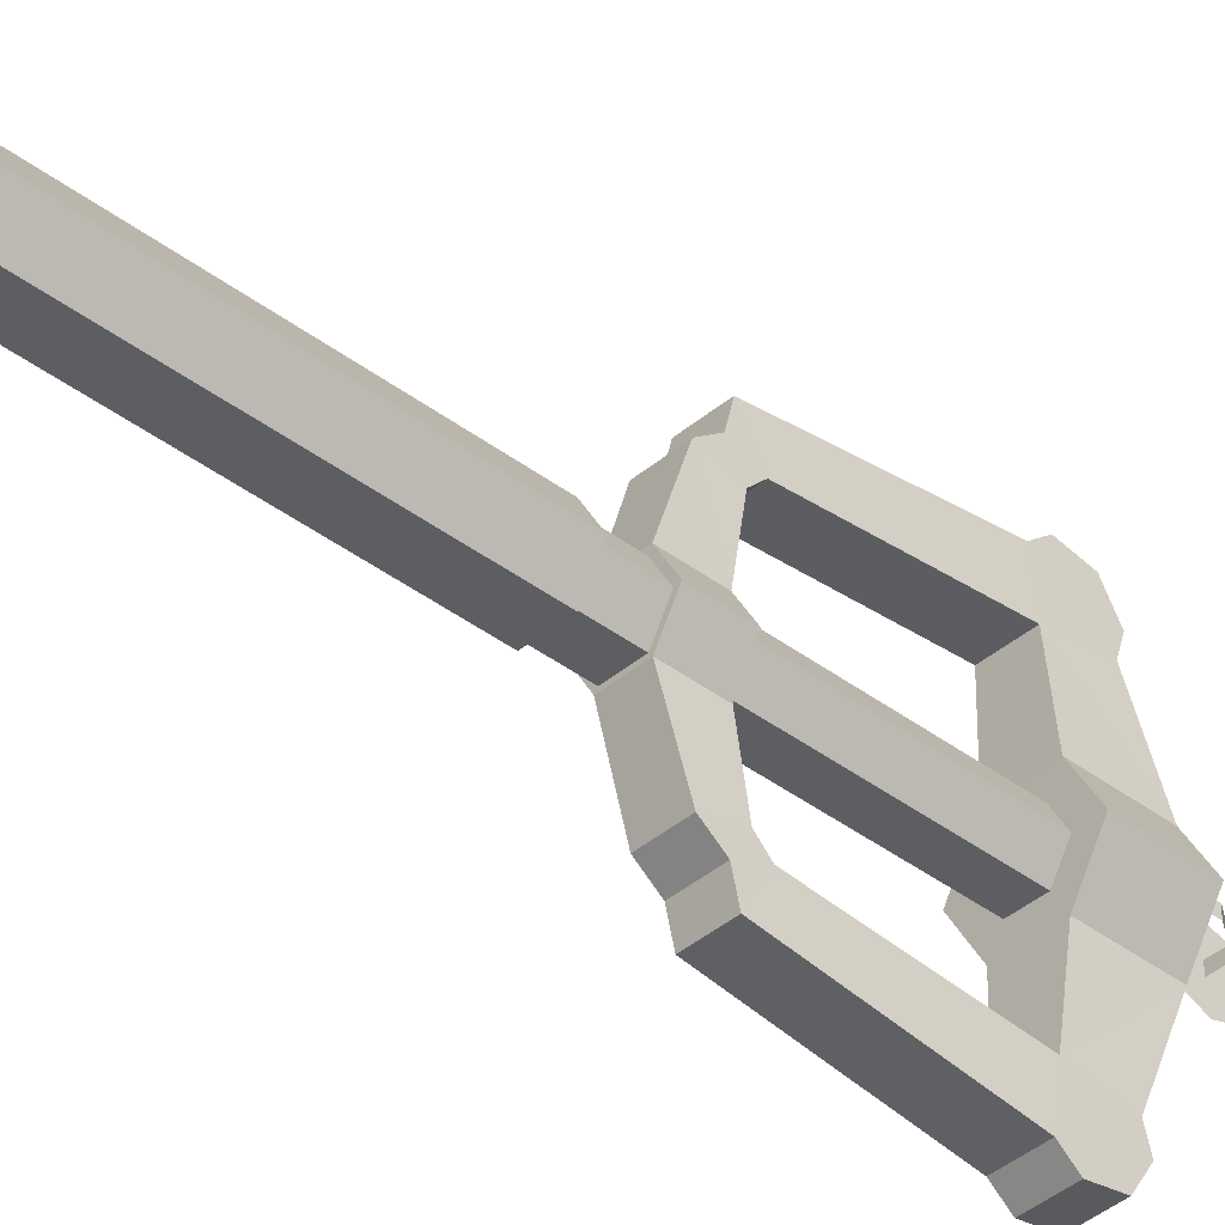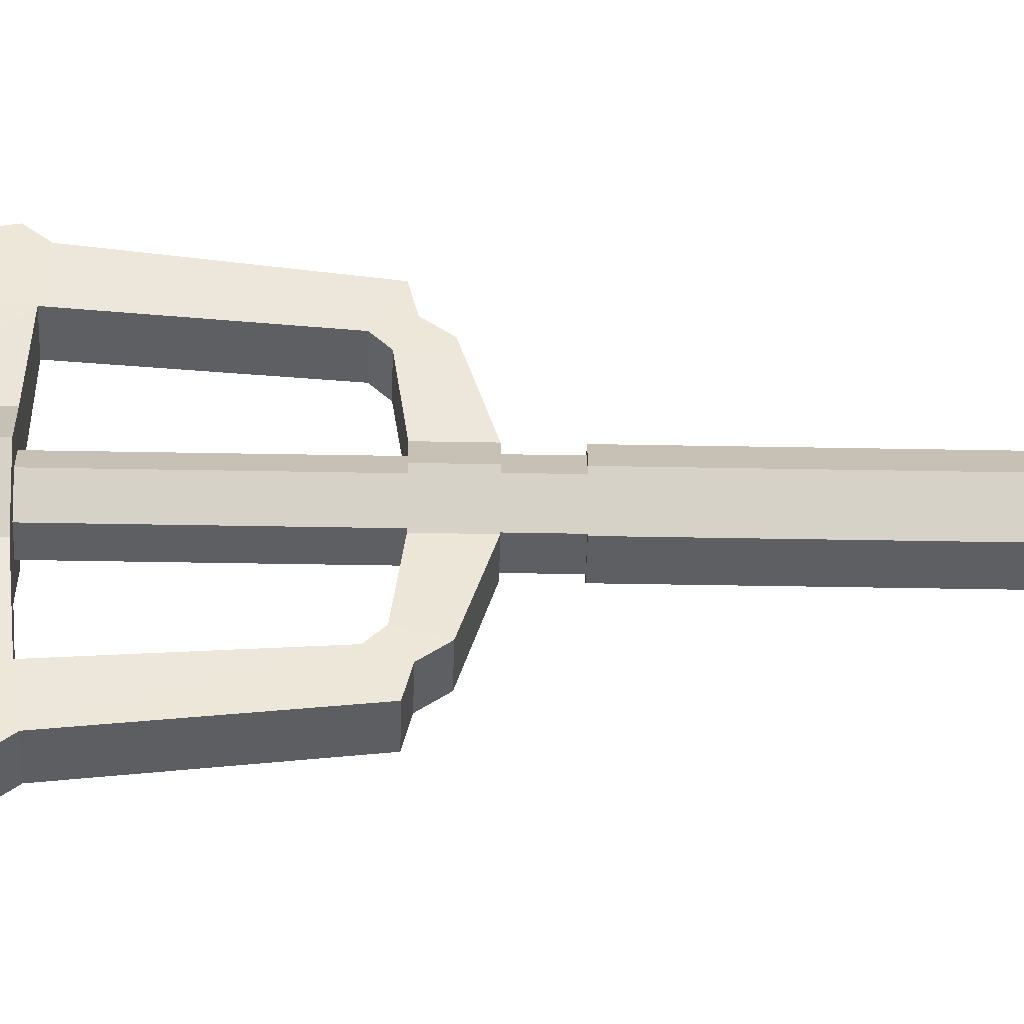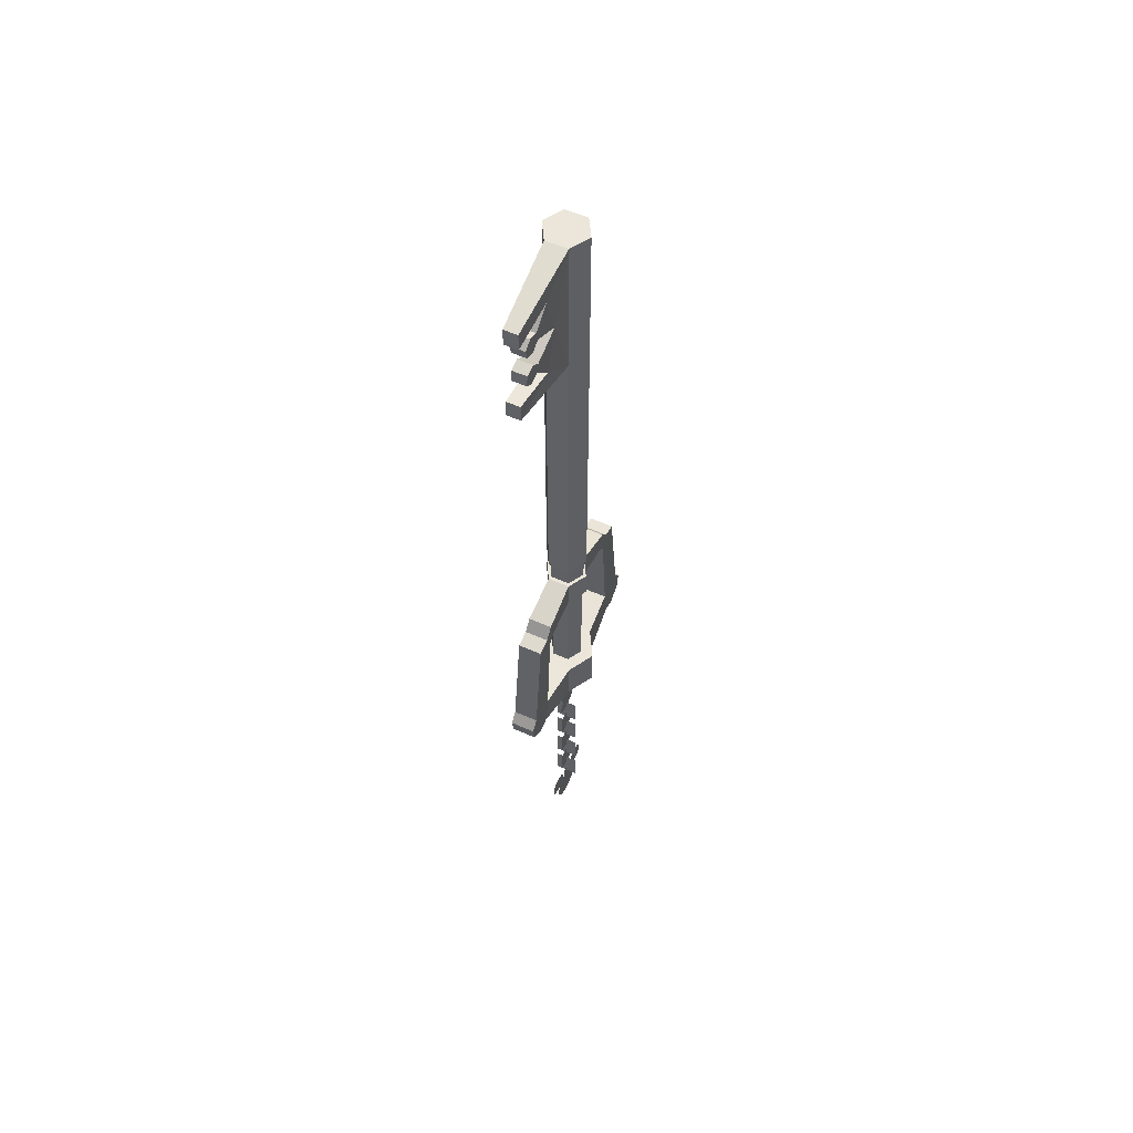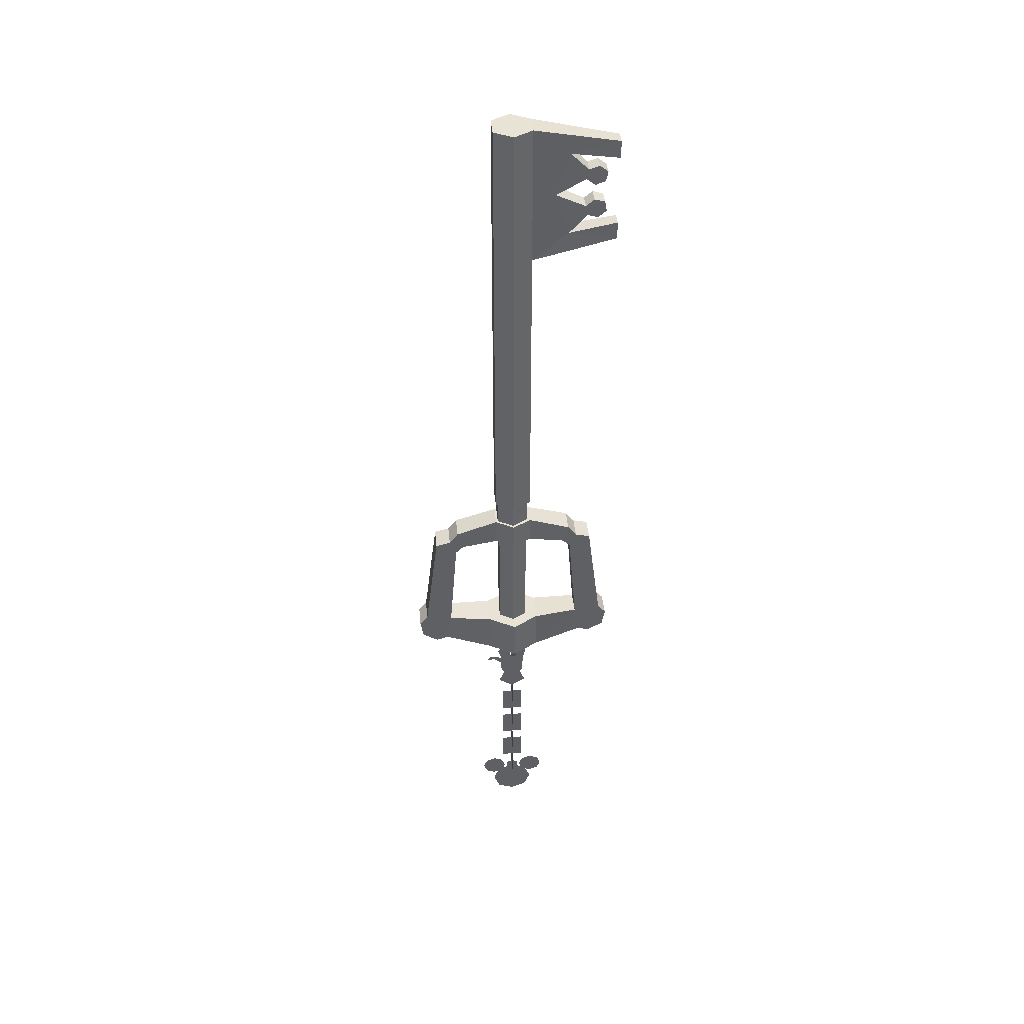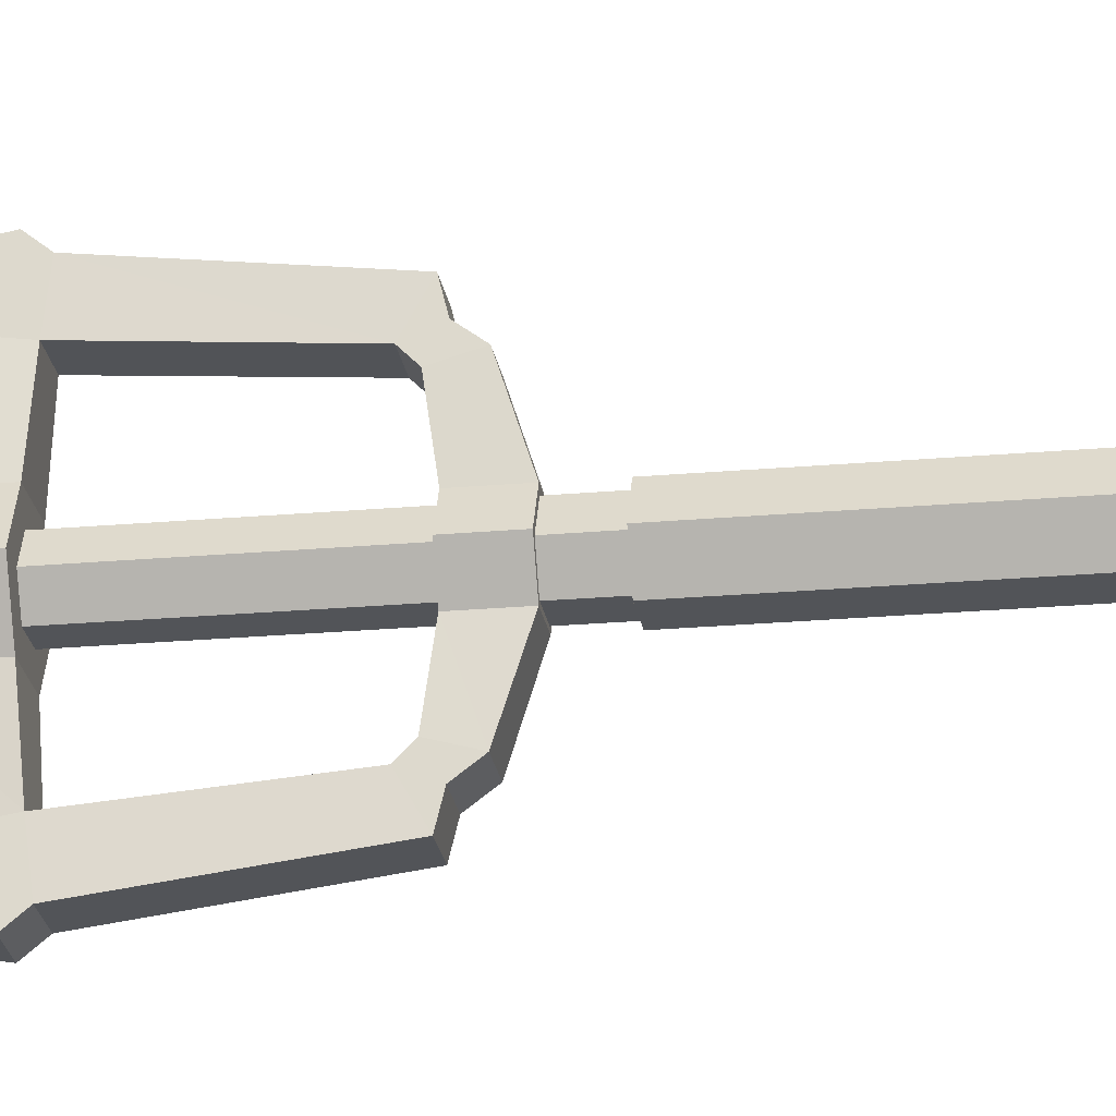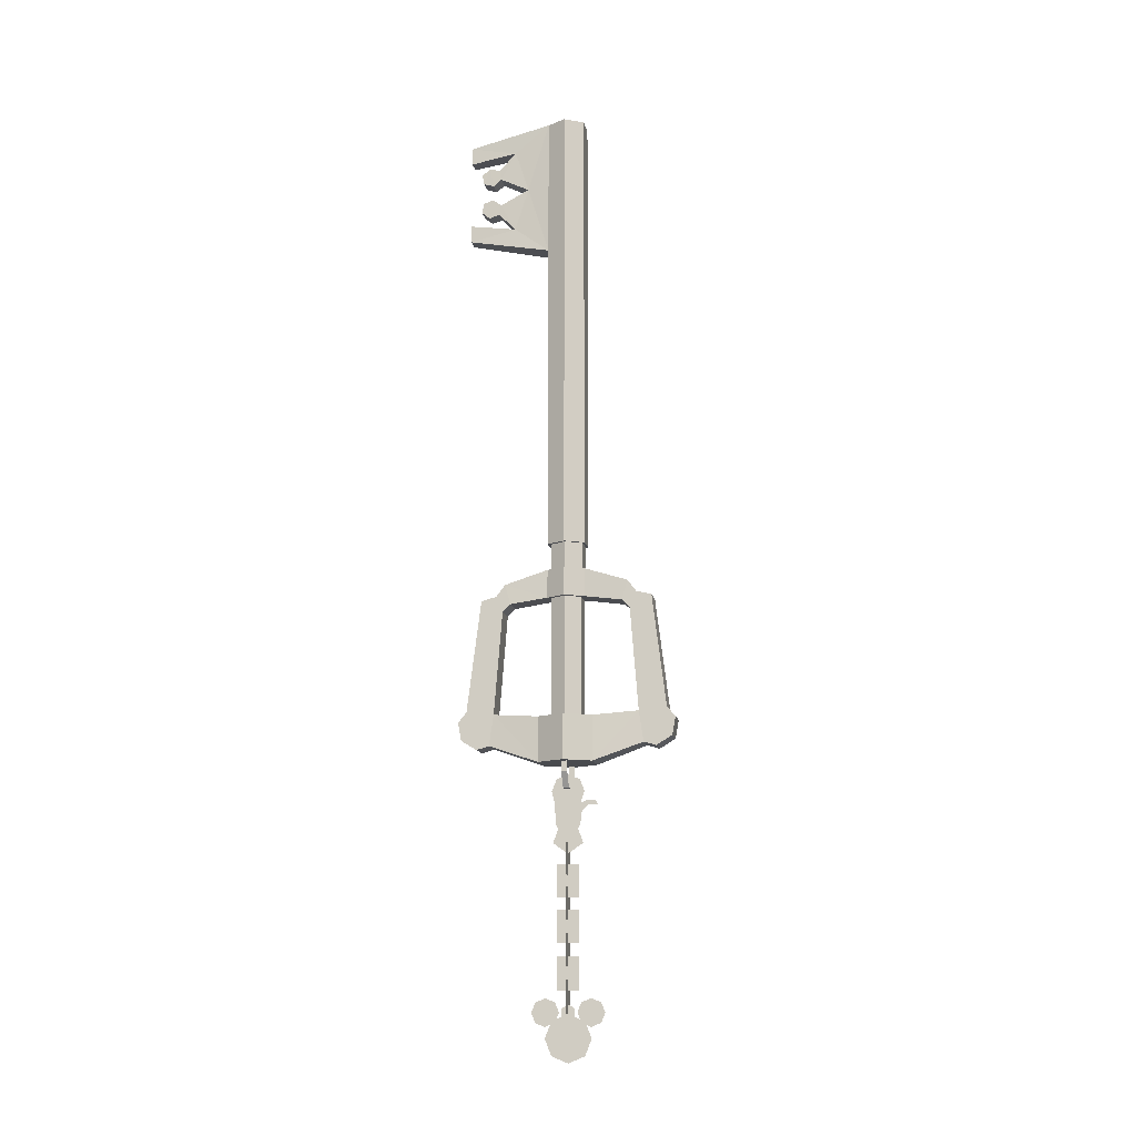
<metadata>
{"format":"obj","ext":"obj","renderer":"f3d","projection":"perspective","resolution":1024,"background":"white","views":[{"elev":-39.3,"azim":-133.5,"up":"+Z"},{"elev":-41.6,"azim":88.7,"up":"+Z"},{"elev":56.1,"azim":25.1,"up":"+Y"},{"elev":42.0,"azim":-95.5,"up":"+Y"},{"elev":-22.9,"azim":98.7,"up":"+Z"},{"elev":-13.8,"azim":100.8,"up":"+Y"}]}
</metadata>
<code>
o mesh
v -1.08 71.25 11
v 0.9839 71.71 12.43
v -1.029 71.71 12.43
v -1.081 66.67 10.13
v 0.9849 66.21 11.57
v -1.029 66.21 11.57
v 1.036 71.25 11
v 1.22 70.13 5.722
v -1.106 72.21 9.848
v -1.265 70.13 5.722
v -3.046 16.09 0
v 1.529 16.09 -2.627
v 3.047 16.09 0
v -1.529 16.09 2.627
v -4.283 -14.56 0.021
v 2.14 -14.56 -3.716
v 4.281 -14.56 0.021
v -2.143 -14.56 3.758
v 3.038 8.432 0.021
v 1.525 8.432 2.639
v -3.037 8.432 0.021
v 1.526 8.432 -2.598
v 1.65 7.697 7.877
v 1.65 6.613 8.967
v -1.665 6.613 8.967
v -1.665 7.697 7.877
v -1.525 8.432 2.639
v -1.72 -12.63 12.46
v 1.705 -12.12 10.75
v 1.705 -12.63 12.46
v -1.72 -11.29 14.65
v 1.705 -11.29 14.65
v 1.65 7.697 -7.835
v -1.526 8.432 -2.598
v -1.665 7.697 -7.835
v -1.665 6.613 -8.925
v -1.72 -12.63 -12.42
v -1.72 -11.29 -14.61
v 1.705 -11.29 -14.61
v 1.705 -12.63 -12.42
v 1.705 -12.12 -10.7
v 1.649 6.613 -8.925
v 1.037 66.67 10.13
v 1.062 72.21 9.848
v 1.529 60.21 2.627
v 0.9277 62.69 14.29
v -1.529 60.21 2.627
v -0.9727 62.69 14.29
v -1.184 76.18 7.645
v 1.139 76.18 7.645
v -0.9722 75.09 14.29
v 0.9277 75.09 14.29
v -1.529 16.09 -2.627
v 1.529 16.09 2.627
v -2.143 -14.56 -3.716
v 2.141 -14.56 3.758
v -1.72 -12.12 10.75
v -1.72 -12.12 -10.7
v 1.139 64.08 7.645
v 1.529 80.05 2.627
v 0.9277 77.57 14.29
v 1.035 69.05 11
v 0.9839 68.59 12.43
v -1.106 68.09 9.848
v -1.08 69.05 11
v 0.9854 74.09 11.57
v 1.037 73.63 10.13
v 1.062 68.09 9.848
v -1.529 80.05 -2.627
v 1.529 80.05 -2.627
v 3.046 80.05 0
v 0.959 67.17 12.71
v 0.959 73.13 12.71
v 0.9277 65.17 14.29
v 1.306 12.39 -2.31
v -1.308 16.09 -2.313
v 1.306 16.09 -2.313
v 2.602 16.09 -0.0713
v -1.306 12.39 -2.31
v 2.598 12.39 -0.0713
v 1.306 12.39 2.167
v 1.306 16.09 2.171
v 1.649 8.809 -9.871
v 1.649 8.294 -11.97
v 1.705 -7.352 -13.92
v 1.705 -7.82 10.11
v 1.705 -8.77 15.11
v 1.705 -7.352 13.96
v 1.705 -7.82 -10.07
v 1.705 -8.77 -15.07
v 2.14 -8.288 -3.716
v 2.14 -8.288 3.758
v 1.649 8.809 9.913
v 1.649 8.294 12.01
v 1.649 10.47 8.67
v 1.649 10.47 -8.628
v 3.038 12.39 0.021
v 1.525 12.39 2.639
v 1.525 12.39 -2.598
v 4.282 -8.289 0.021
v -1.665 10.47 -8.628
v -1.665 8.809 -9.871
v -1.72 -8.77 -15.07
v -1.72 -7.352 -13.92
v -1.207 8.432 -2.067
v 1.206 8.431 -2.067
v -1.207 -8.289 -2.067
v 1.206 -8.289 -2.067
v 2.4 8.432 0
v 1.207 8.432 2.067
v 1.207 -8.289 2.067
v 2.4 -8.289 0
v -1.72 -7.82 10.11
v -1.665 8.294 -11.97
v -0.9727 77.57 14.29
v -1.529 80.05 2.627
v -1.185 64.08 7.645
v -1.004 67.17 12.71
v -1.029 68.59 12.43
v -1.004 73.13 12.71
v -1.03 74.09 11.57
v -1.081 73.63 10.13
v -3.046 80.05 0
v -0.9727 65.17 14.29
v 0.000495 -22.77 1.698
v 0.000495 -20.98 -1.927
v 0.000495 -22.77 -1.701
v 0.000494 -19.94 1.872
v 0.000494 -19.94 -1.738
v 0.000494 -20.14 -2.947
v 0.000499 -47.68 -4.987
v 0.000499 -49.01 -4.438
v 0.000499 -46.35 -4.438
v 0.000499 -49.55 -3.113
v 0.000499 -45.81 -3.113
v 0.000499 -51.04 -3.175
v 0.0005 -53.29 -2.245
v 0.000499 -49.28 -2.442
v 0.000499 -48.53 -1.591
v 0.000499 -47.68 -1.239
v 0.0005 -53.29 2.245
v 0.000499 -51.04 3.175
v 0.000499 -49.28 2.442
v 0.000499 -48.53 1.591
v 0.000499 -47.68 1.239
v 0.000499 -47.71 4.987
v 0.000499 -46.35 4.438
v 0.000499 -49.04 4.438
v 0.000499 -45.84 3.113
v 0.000494 -16.06 -0.0016
v 0.000494 -16.73 -1.607
v 0.000494 -16.73 1.604
v 0.0005 -54.22 0
v 0.000499 -47.87 0
v 0.000499 -46.62 0
v 0.000499 -47.15 -0.9089
v 0.000499 -47.15 0.9091
v 0.000495 -23.42 1.349
v 0.000495 -23.42 -1.352
v 0.000495 -25.36 -2.087
v 0.000494 -19.61 -3.808
v 0.000494 -19.58 -2.665
v 0.000499 -49.55 3.113
v 0.000499 -46.35 1.788
v 0.000499 -46.35 -1.788
v 0.000495 -25.36 2.084
v 0.000496 -26.78 -0.0016
v 0.000499 -48.25 -0.9065
v 0.000499 -48.25 0.9065
v 0.000494 -18.33 2.269
v 0.000494 -18.33 -2.272
v -2.4 8.432 0
v -1.207 -8.289 2.067
v -1.207 8.432 2.067
v -2.4 -8.289 0
v 0.000494 -20.17 -4.072
v -2.9 -15.94 -0.4106
v -2.9 -15.94 0.4106
v -2.9 -14.56 -0.4106
v -1.471 -18.08 0.4106
v -1.471 -18.08 -0.4106
v 1.46 -18.08 -0.4106
v 1.46 -18.08 0.4106
v 2.889 -15.94 -0.4106
v 2.889 -14.56 -0.4106
v 2.889 -15.94 0.4106
v -2.9 -14.56 0.4106
v 2.889 -14.56 0.4106
v 1.551 -29.67 0
v 1.551 -25.3 0
v -1.551 -25.3 0
v -1.551 -29.67 0
v 0.000496 -32.62 1.551
v 0.000496 -28.25 1.551
v 0.000496 -32.62 -1.551
v 1.551 -35.62 0
v 1.551 -31.25 0
v -1.551 -31.25 0
v -1.551 -35.62 0
v 0.000496 -28.25 -1.551
v 1.551 -41.73 0
v 1.551 -37.36 0
v -1.551 -37.36 0
v -1.551 -41.73 0
v 0.000498 -40.42 1.551
v 0.000498 -40.42 -1.551
v 0.000498 -44.8 -1.551
v 0.000497 -38.66 1.551
v 0.000497 -34.29 1.551
v 0.000497 -34.29 -1.551
v 0.000497 -38.66 -1.551
v 0.000498 -44.8 1.551
v 1.551 -43.49 0
v -1.551 -43.49 0
v 1.551 -47.86 0
v -1.551 -47.86 0
v -1.72 -8.77 15.11
v -1.72 -7.352 13.96
v -2.143 -8.288 3.758
v -1.665 8.294 12.01
v -1.665 8.809 9.913
v -1.665 10.47 8.67
v -4.283 -8.288 0.021
v -1.526 12.39 2.639
v -2.143 -8.288 -3.716
v -1.72 -7.82 -10.07
v -3.037 12.39 0.021
v -1.526 12.39 -2.598
v -2.602 16.09 -0.0712
v -2.599 12.39 -0.0712
v -1.306 12.39 2.167
v -1.309 16.09 2.171
f 1 2 3
f 4 5 6
f 7 2 1
f 8 9 10
f 11 12 13
f 14 11 13
f 15 16 17
f 18 15 17
f 19 20 21
f 22 19 21
f 23 24 25
f 23 25 26
f 27 23 26
f 28 29 30
f 31 28 30
f 31 30 32
f 33 34 35
f 36 33 35
f 37 38 39
f 37 39 40
f 41 37 40
f 42 33 36
f 43 5 4
f 44 9 8
f 45 46 47
f 48 47 46
f 49 50 51
f 52 51 50
f 53 12 11
f 54 14 13
f 55 16 15
f 27 21 20
f 56 29 18
f 57 18 29
f 57 29 28
f 20 23 27
f 56 18 17
f 22 34 33
f 58 37 41
f 58 41 55
f 16 55 41
f 34 22 21
f 45 59 46
f 8 59 45
f 60 8 45
f 50 8 60
f 61 50 60
f 62 63 5
f 43 62 5
f 64 65 62
f 44 7 1
f 66 2 7
f 67 66 7
f 68 62 43
f 59 68 43
f 67 7 44
f 50 67 44
f 12 69 70
f 13 12 70
f 69 12 53
f 71 60 54
f 72 5 63
f 73 2 66
f 68 64 62
f 9 44 1
f 8 68 59
f 74 46 59
f 8 50 44
f 52 50 61
f 71 13 70
f 13 71 54
f 75 76 77
f 78 75 77
f 76 75 79
f 80 75 78
f 81 80 78
f 81 78 82
f 42 83 33
f 84 83 42
f 85 84 42
f 86 87 32
f 88 87 86
f 24 88 86
f 89 90 85
f 39 90 89
f 40 39 89
f 89 41 40
f 16 41 89
f 91 16 89
f 56 92 86
f 29 56 86
f 30 29 86
f 32 30 86
f 24 93 94
f 88 24 94
f 95 93 23
f 20 95 23
f 33 83 96
f 22 33 96
f 97 98 19
f 99 97 19
f 24 86 25
f 100 56 17
f 16 100 17
f 83 101 96
f 102 101 83
f 38 90 39
f 90 38 103
f 104 90 103
f 105 106 107
f 108 107 106
f 109 108 106
f 109 110 111
f 109 111 112
f 108 109 112
f 93 24 23
f 20 19 98
f 113 25 86
f 98 95 20
f 92 56 100
f 91 100 16
f 99 22 96
f 85 90 104
f 114 84 104
f 85 104 84
f 89 85 42
f 22 99 19
f 49 115 116
f 116 10 49
f 10 116 47
f 47 117 10
f 117 47 48
f 118 72 119
f 72 118 6
f 63 119 72
f 119 63 65
f 3 2 73
f 73 120 3
f 120 73 66
f 6 5 72
f 65 6 119
f 6 65 4
f 62 65 63
f 121 1 3
f 1 121 122
f 66 121 120
f 121 66 122
f 64 4 65
f 4 64 117
f 122 9 1
f 9 122 49
f 8 10 64
f 69 53 11
f 11 123 69
f 123 11 14
f 14 116 123
f 116 14 54
f 123 71 69
f 71 123 60
f 54 60 116
f 6 118 119
f 3 120 121
f 124 74 59
f 59 117 124
f 64 10 117
f 4 117 59
f 59 43 4
f 124 48 46
f 46 74 124
f 49 10 9
f 66 67 122
f 64 68 8
f 49 51 115
f 48 124 117
f 115 51 52
f 52 61 115
f 122 67 50
f 50 49 122
f 116 115 61
f 61 60 116
f 71 70 69
f 123 116 60
f 125 126 127
f 126 125 128
f 128 129 126
f 130 126 129
f 131 132 133
f 134 135 132
f 133 132 135
f 136 137 138
f 139 138 137
f 138 139 140
f 141 142 143
f 143 144 141
f 144 143 145
f 146 147 148
f 149 148 147
f 150 151 152
f 153 141 144
f 154 155 156
f 155 154 157
f 158 159 160
f 159 158 127
f 161 130 162
f 148 149 163
f 149 164 143
f 135 138 165
f 153 154 139
f 154 153 144
f 166 160 167
f 160 166 158
f 156 168 154
f 169 157 154
f 129 128 170
f 170 171 129
f 171 170 151
f 105 107 172
f 111 110 173
f 174 173 110
f 173 174 172
f 172 175 173
f 175 172 107
f 161 176 130
f 125 127 158
f 135 134 138
f 139 137 153
f 177 178 179
f 178 177 180
f 181 180 177
f 181 182 180
f 183 180 182
f 182 184 183
f 184 185 186
f 186 183 184
f 170 152 151
f 129 162 130
f 143 163 149
f 143 164 145
f 140 165 138
f 178 187 179
f 186 185 188
f 189 190 191
f 191 192 189
f 193 194 195
f 196 197 198
f 198 199 196
f 194 200 195
f 201 202 203
f 203 204 201
f 205 206 207
f 208 209 210
f 210 211 208
f 207 212 205
f 213 214 215
f 216 215 214
f 217 218 113
f 113 31 217
f 31 113 28
f 57 28 113
f 113 18 57
f 18 113 219
f 25 220 221
f 220 25 218
f 222 26 221
f 26 222 27
f 100 223 219
f 94 220 218
f 220 94 93
f 217 87 218
f 87 217 31
f 93 221 220
f 221 93 95
f 31 32 87
f 95 222 221
f 222 95 224
f 223 15 219
f 25 221 26
f 219 92 100
f 219 113 86
f 86 92 219
f 218 88 94
f 87 88 218
f 25 113 218
f 222 224 27
f 95 98 224
f 15 18 219
f 101 35 34
f 35 101 102
f 102 36 35
f 36 102 114
f 114 104 36
f 55 225 226
f 226 58 55
f 58 226 37
f 226 104 103
f 104 226 36
f 223 100 91
f 97 227 224
f 227 97 99
f 227 21 27
f 21 227 228
f 15 223 55
f 96 101 228
f 102 83 114
f 42 36 89
f 37 226 38
f 226 103 38
f 224 98 97
f 27 224 227
f 91 225 223
f 223 225 55
f 228 99 96
f 34 228 101
f 83 84 114
f 225 91 89
f 89 226 225
f 36 226 89
f 228 34 21
f 99 228 227
f 76 79 229
f 230 229 79
f 229 230 231
f 81 82 232
f 231 232 229
f 232 231 81

</code>
